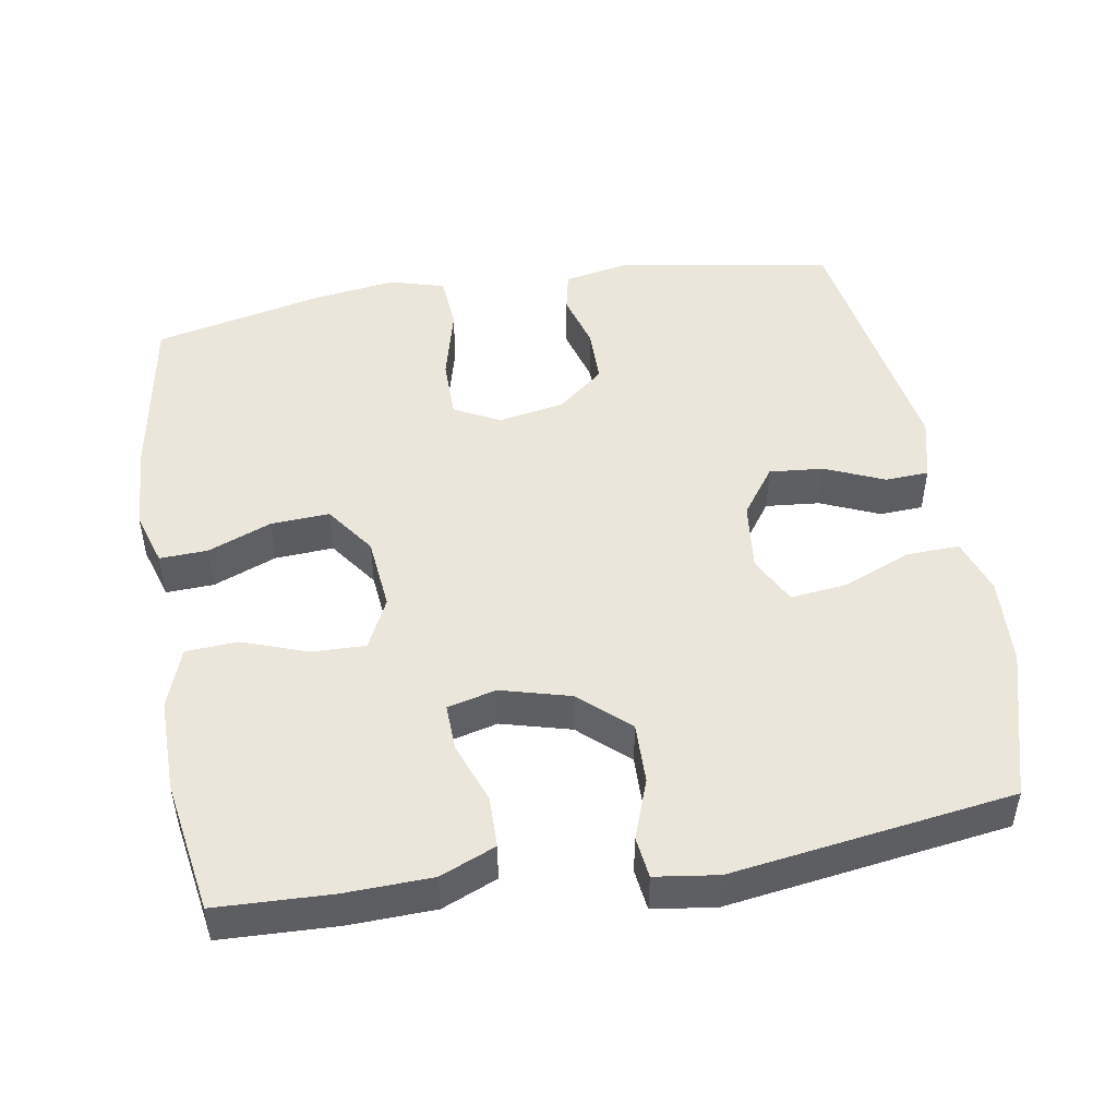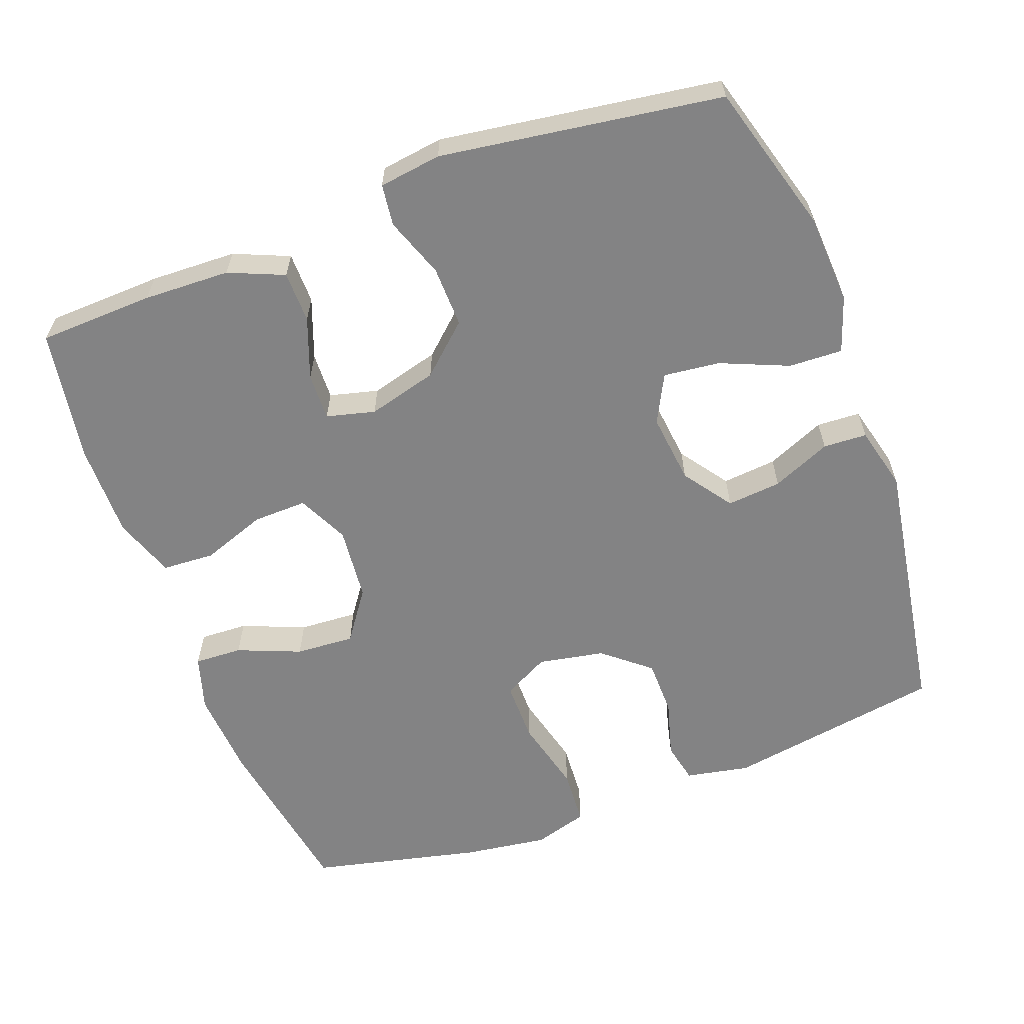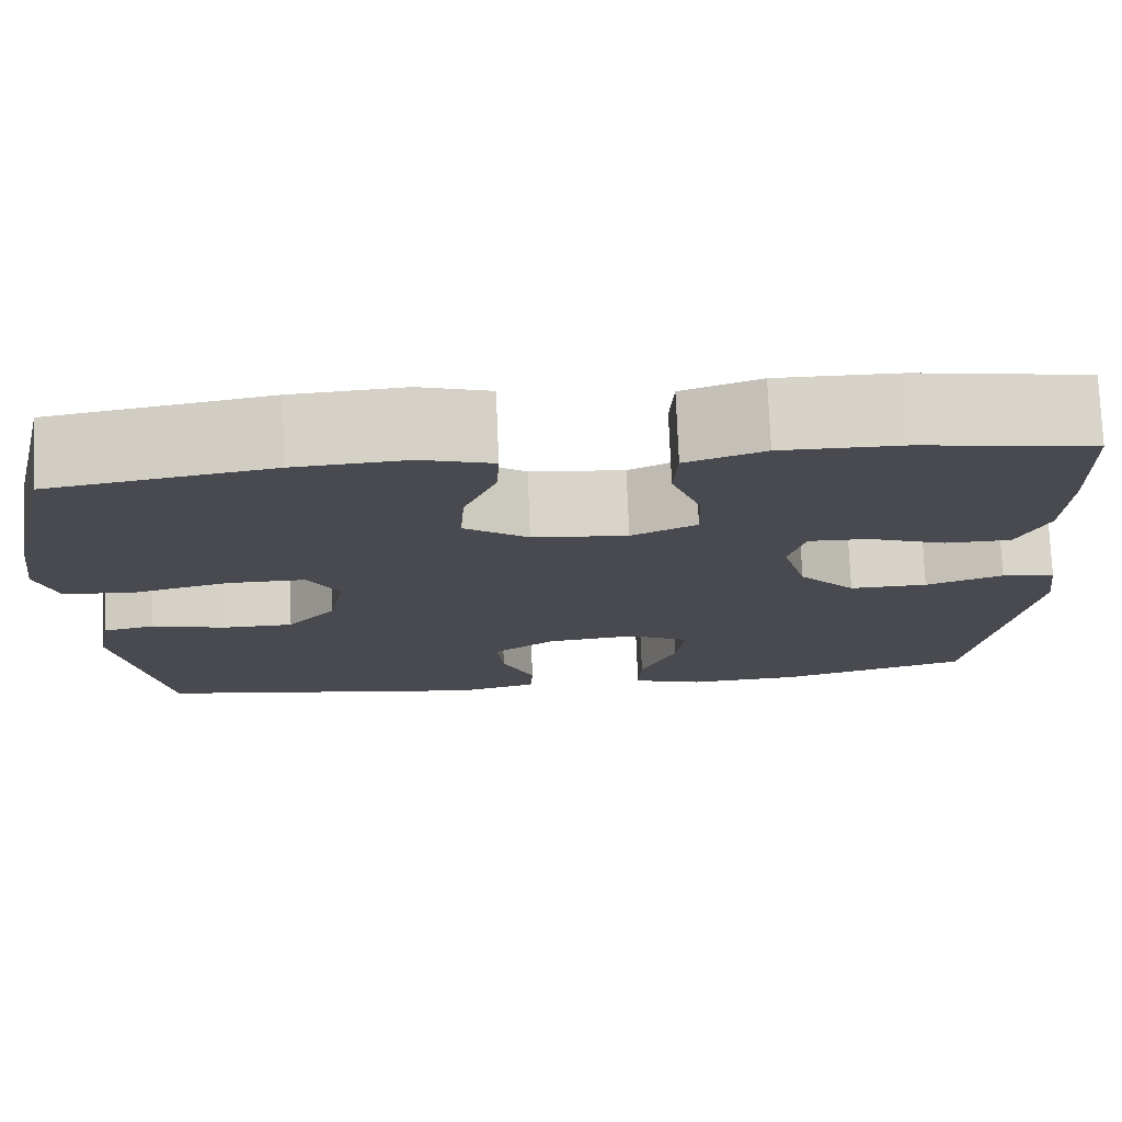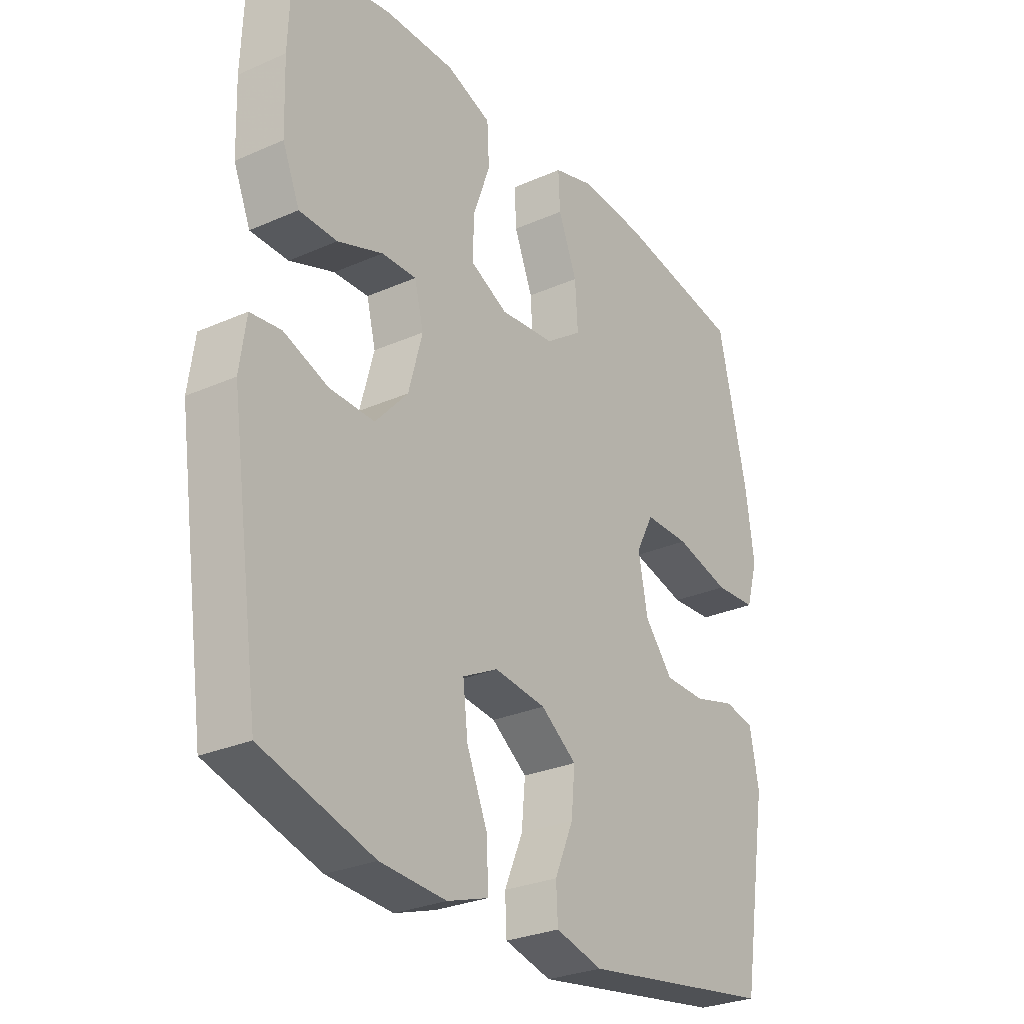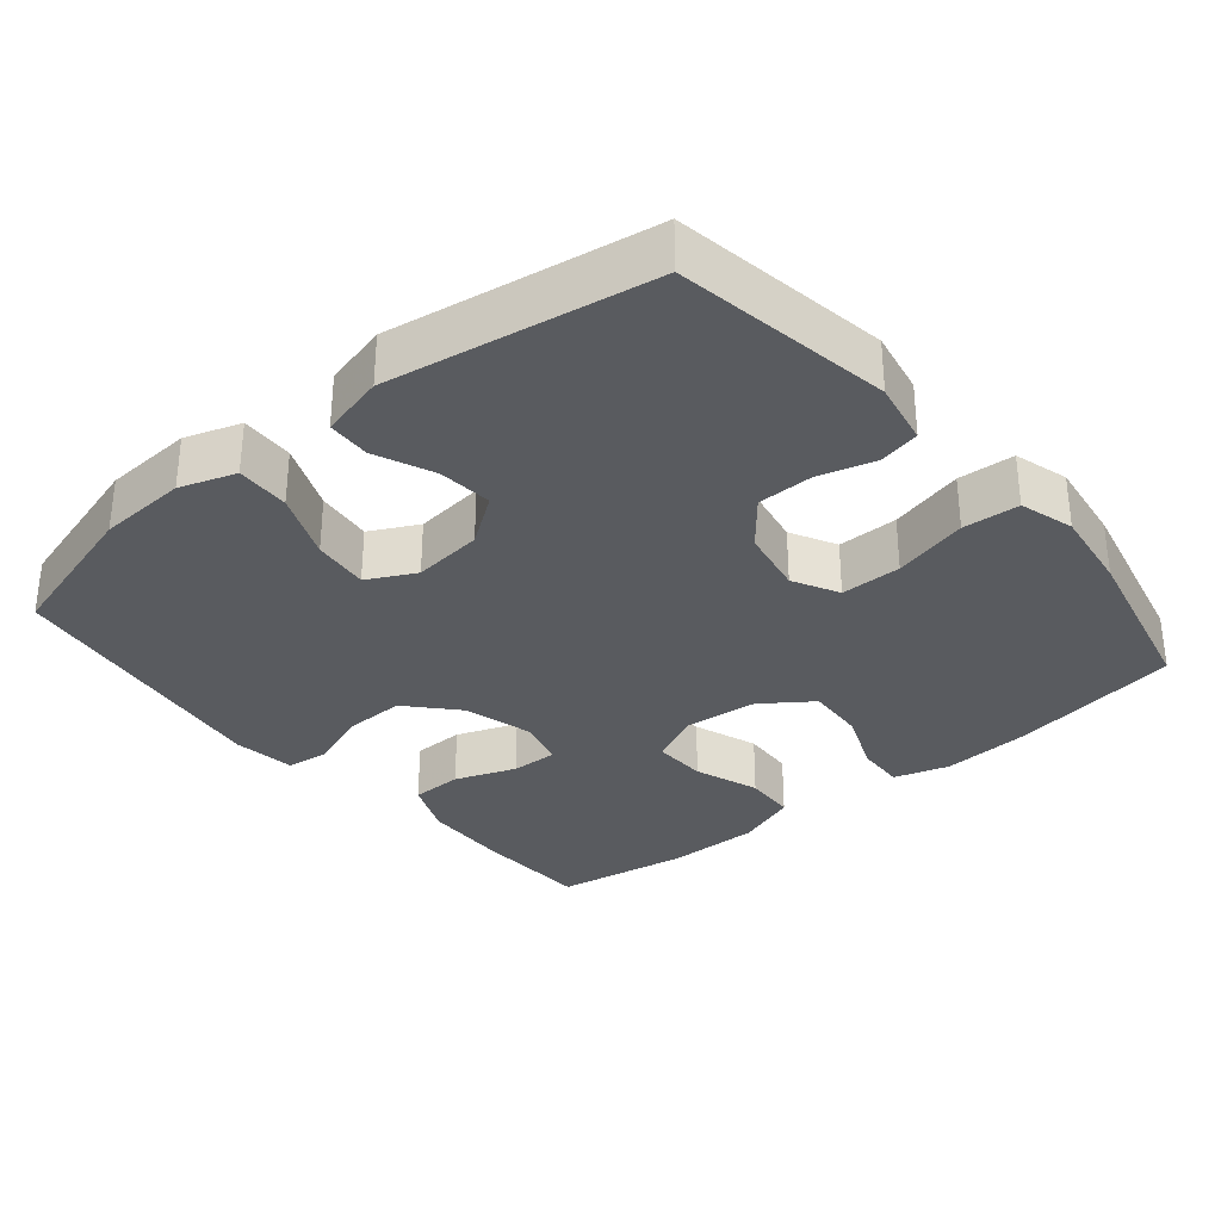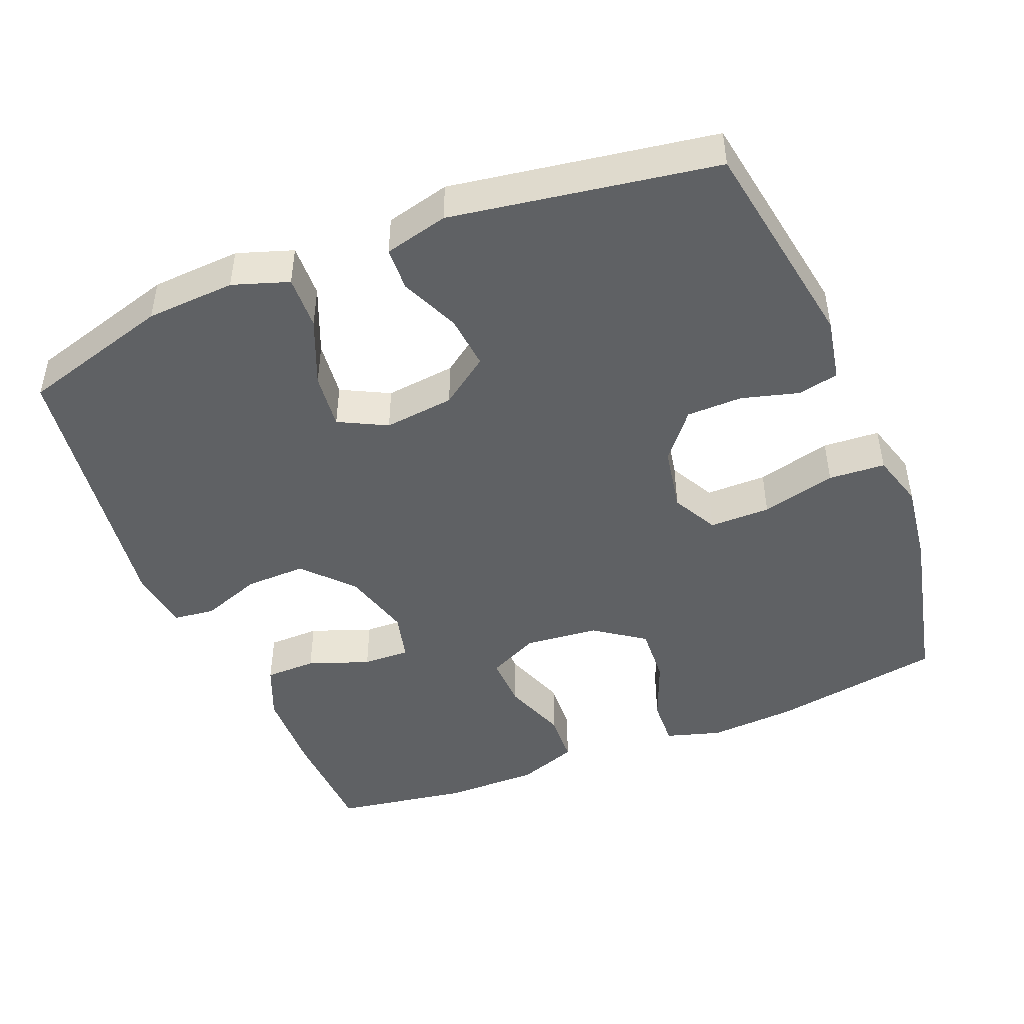
<metadata>
{"format":"obj","ext":"obj","renderer":"f3d","projection":"perspective","resolution":1024,"background":"white","views":[{"elev":48.2,"azim":80.4,"up":"+Y"},{"elev":-61.2,"azim":110.4,"up":"+Y"},{"elev":76.3,"azim":-2.4,"up":"+Z"},{"elev":-28.3,"azim":123.8,"up":"+Z"},{"elev":-32.2,"azim":-140.2,"up":"+Y"},{"elev":-46.3,"azim":-157.8,"up":"+Y"}]}
</metadata>
<code>
v 0.5 0.07 -0.5
v 0.292 0.07 -0.56
v 0.169 0.07 -0.567
v 0.092 0.07 -0.541
v 0.095 0.07 -0.467
v 0.134 0.07 -0.374
v 0.143 0.07 -0.296
v 0.077 0.07 -0.262
v -0.02 0.07 -0.273
v -0.087 0.07 -0.321
v -0.08 0.07 -0.396
v -0.045 0.07 -0.477
v -0.048 0.07 -0.537
v -0.136 0.07 -0.559
v -0.5 0.07 -0.5
v -0.549 0.07 -0.201
v -0.532 0.07 -0.113
v -0.476 0.07 -0.101
v -0.397 0.07 -0.123
v -0.32 0.07 -0.122
v -0.267 0.07 -0.058
v -0.25 0.07 0.033
v -0.283 0.07 0.096
v -0.367 0.07 0.096
v -0.47 0.07 0.07
v -0.548 0.07 0.075
v -0.57 0.07 0.15
v -0.554 0.07 0.265
v -0.5 0.07 0.5
v -0.263 0.07 0.54
v -0.142 0.07 0.548
v -0.066 0.07 0.525
v -0.069 0.07 0.459
v -0.104 0.07 0.372
v -0.109 0.07 0.291
v -0.04 0.07 0.242
v 0.062 0.07 0.232
v 0.132 0.07 0.266
v 0.13 0.07 0.34
v 0.098 0.07 0.429
v 0.102 0.07 0.501
v 0.186 0.07 0.531
v 0.316 0.07 0.53
v 0.5 0.07 0.5
v 0.506 0.07 0.341
v 0.502 0.07 0.222
v 0.47 0.07 0.146
v 0.399 0.07 0.145
v 0.315 0.07 0.176
v 0.25 0.07 0.178
v 0.233 0.07 0.111
v 0.259 0.07 0.015
v 0.32 0.07 -0.052
v 0.404 0.07 -0.05
v 0.487 0.07 -0.02
v 0.544 0.07 -0.027
v 0.556 0.07 -0.113
v 0.5 0 -0.5
v 0.292 0 -0.56
v 0.169 0 -0.567
v 0.092 0 -0.541
v 0.095 0 -0.467
v 0.134 0 -0.374
v 0.143 0 -0.296
v 0.077 0 -0.262
v -0.02 0 -0.273
v -0.087 0 -0.321
v -0.08 0 -0.396
v -0.045 0 -0.477
v -0.048 0 -0.537
v -0.136 0 -0.559
v -0.5 0 -0.5
v -0.549 0 -0.201
v -0.532 0 -0.113
v -0.476 0 -0.101
v -0.397 0 -0.123
v -0.32 0 -0.122
v -0.267 0 -0.058
v -0.25 0 0.033
v -0.283 0 0.096
v -0.367 0 0.096
v -0.47 0 0.07
v -0.548 0 0.075
v -0.57 0 0.15
v -0.554 0 0.265
v -0.5 0 0.5
v -0.263 0 0.54
v -0.142 0 0.548
v -0.066 0 0.525
v -0.069 0 0.459
v -0.104 0 0.372
v -0.109 0 0.291
v -0.04 0 0.242
v 0.062 0 0.232
v 0.132 0 0.266
v 0.13 0 0.34
v 0.098 0 0.429
v 0.102 0 0.501
v 0.186 0 0.531
v 0.316 0 0.53
v 0.5 0 0.5
v 0.506 0 0.341
v 0.502 0 0.222
v 0.47 0 0.146
v 0.399 0 0.145
v 0.315 0 0.176
v 0.25 0 0.178
v 0.233 0 0.111
v 0.259 0 0.015
v 0.32 0 -0.052
v 0.404 0 -0.05
v 0.487 0 -0.02
v 0.544 0 -0.027
v 0.556 0 -0.113
f 4 5 6
f 3 4 6
f 2 3 6
f 1 2 6
f 57 1 6
f 56 57 6
f 55 56 6
f 54 55 6
f 53 54 6 7
f 52 53 7 8
f 51 52 8 9
f 50 51 9 10
f 47 48 49
f 46 47 49
f 45 46 49
f 44 45 49
f 43 44 49
f 42 43 49
f 41 42 49
f 40 41 49
f 39 40 49
f 38 39 49 50
f 37 38 50 10
f 32 33 34
f 31 32 34
f 30 31 34
f 29 30 34
f 28 29 34
f 27 28 34
f 26 27 34
f 25 26 34
f 24 25 34
f 23 24 34 35
f 22 23 35 36
f 17 18 19
f 16 17 19
f 15 16 19
f 14 15 19
f 13 14 19
f 12 13 19
f 11 12 19
f 10 11 19 20
f 36 37 10
f 22 36 10
f 21 22 10
f 10 20 21
f 63 62 61
f 63 61 60
f 63 60 59
f 63 59 58
f 63 58 114
f 63 114 113
f 63 113 112
f 63 112 111
f 64 63 111 110
f 65 64 110 109
f 66 65 109 108
f 67 66 108 107
f 106 105 104
f 106 104 103
f 106 103 102
f 106 102 101
f 106 101 100
f 106 100 99
f 106 99 98
f 106 98 97
f 106 97 96
f 107 106 96 95
f 67 107 95 94
f 91 90 89
f 91 89 88
f 91 88 87
f 91 87 86
f 91 86 85
f 91 85 84
f 91 84 83
f 91 83 82
f 91 82 81
f 92 91 81 80
f 93 92 80 79
f 76 75 74
f 76 74 73
f 76 73 72
f 76 72 71
f 76 71 70
f 76 70 69
f 76 69 68
f 77 76 68 67
f 67 94 93
f 67 93 79
f 67 79 78
f 78 77 67
f 1 58 59 2
f 2 59 60 3
f 3 60 61 4
f 4 61 62 5
f 5 62 63 6
f 6 63 64 7
f 7 64 65 8
f 8 65 66 9
f 9 66 67 10
f 10 67 68 11
f 11 68 69 12
f 12 69 70 13
f 13 70 71 14
f 14 71 72 15
f 15 72 73 16
f 16 73 74 17
f 17 74 75 18
f 18 75 76 19
f 19 76 77 20
f 20 77 78 21
f 21 78 79 22
f 22 79 80 23
f 23 80 81 24
f 24 81 82 25
f 25 82 83 26
f 26 83 84 27
f 27 84 85 28
f 28 85 86 29
f 29 86 87 30
f 30 87 88 31
f 31 88 89 32
f 32 89 90 33
f 33 90 91 34
f 34 91 92 35
f 35 92 93 36
f 36 93 94 37
f 37 94 95 38
f 38 95 96 39
f 39 96 97 40
f 40 97 98 41
f 41 98 99 42
f 42 99 100 43
f 43 100 101 44
f 44 101 102 45
f 45 102 103 46
f 46 103 104 47
f 47 104 105 48
f 48 105 106 49
f 49 106 107 50
f 50 107 108 51
f 51 108 109 52
f 52 109 110 53
f 53 110 111 54
f 54 111 112 55
f 55 112 113 56
f 56 113 114 57
f 57 114 58 1

</code>
